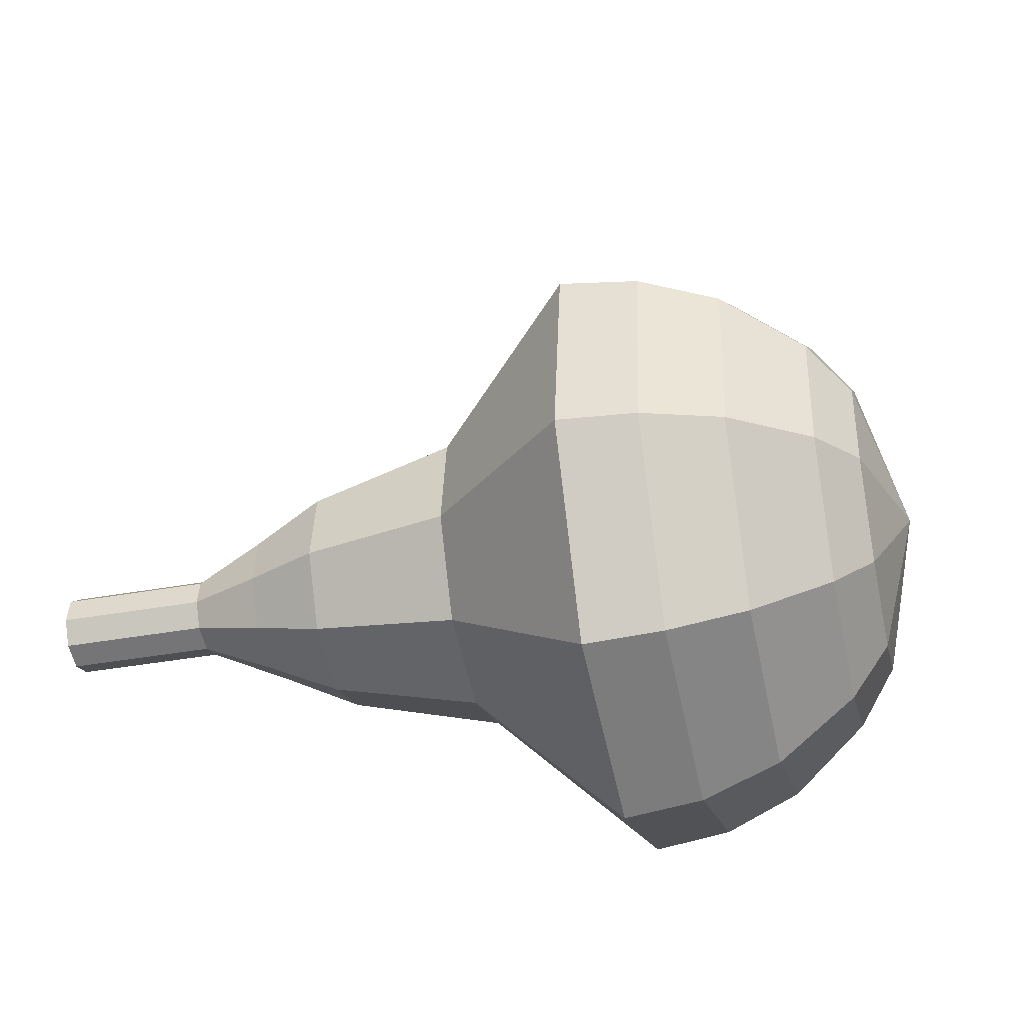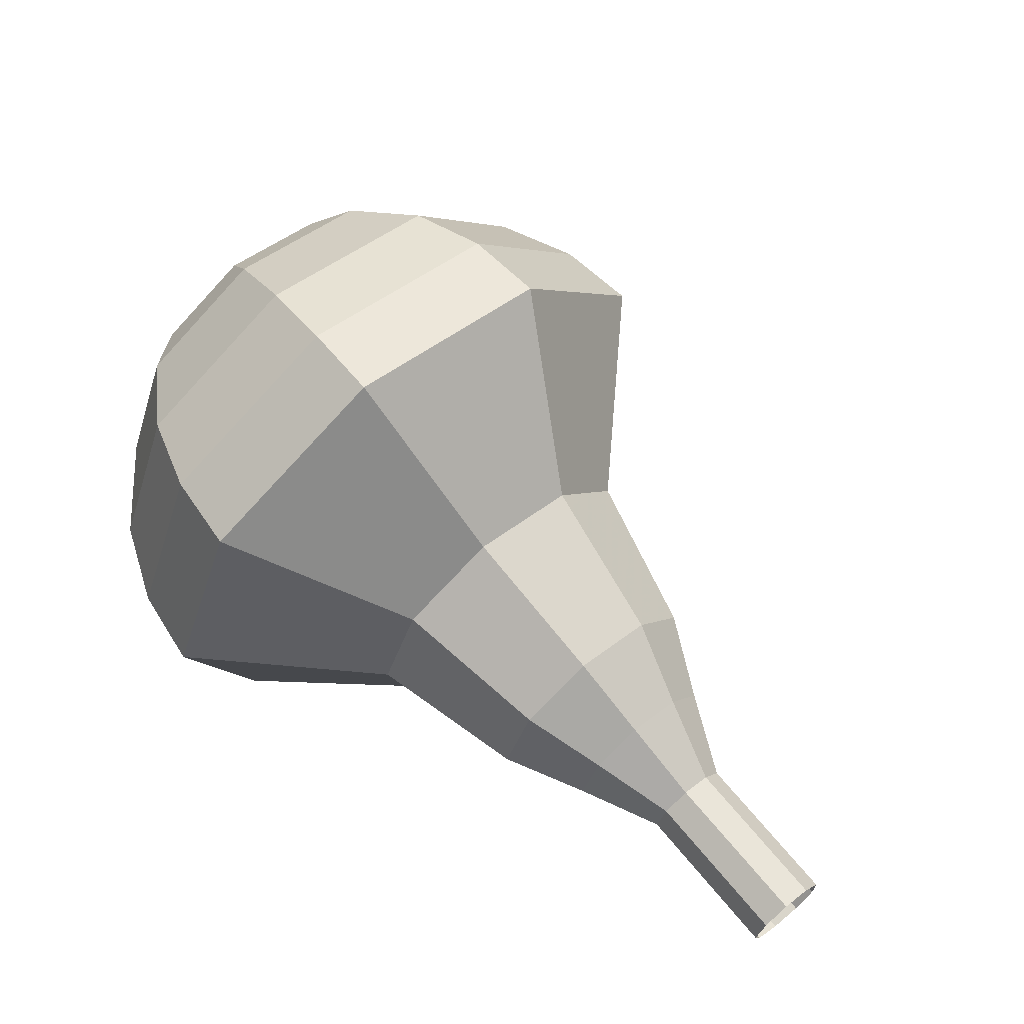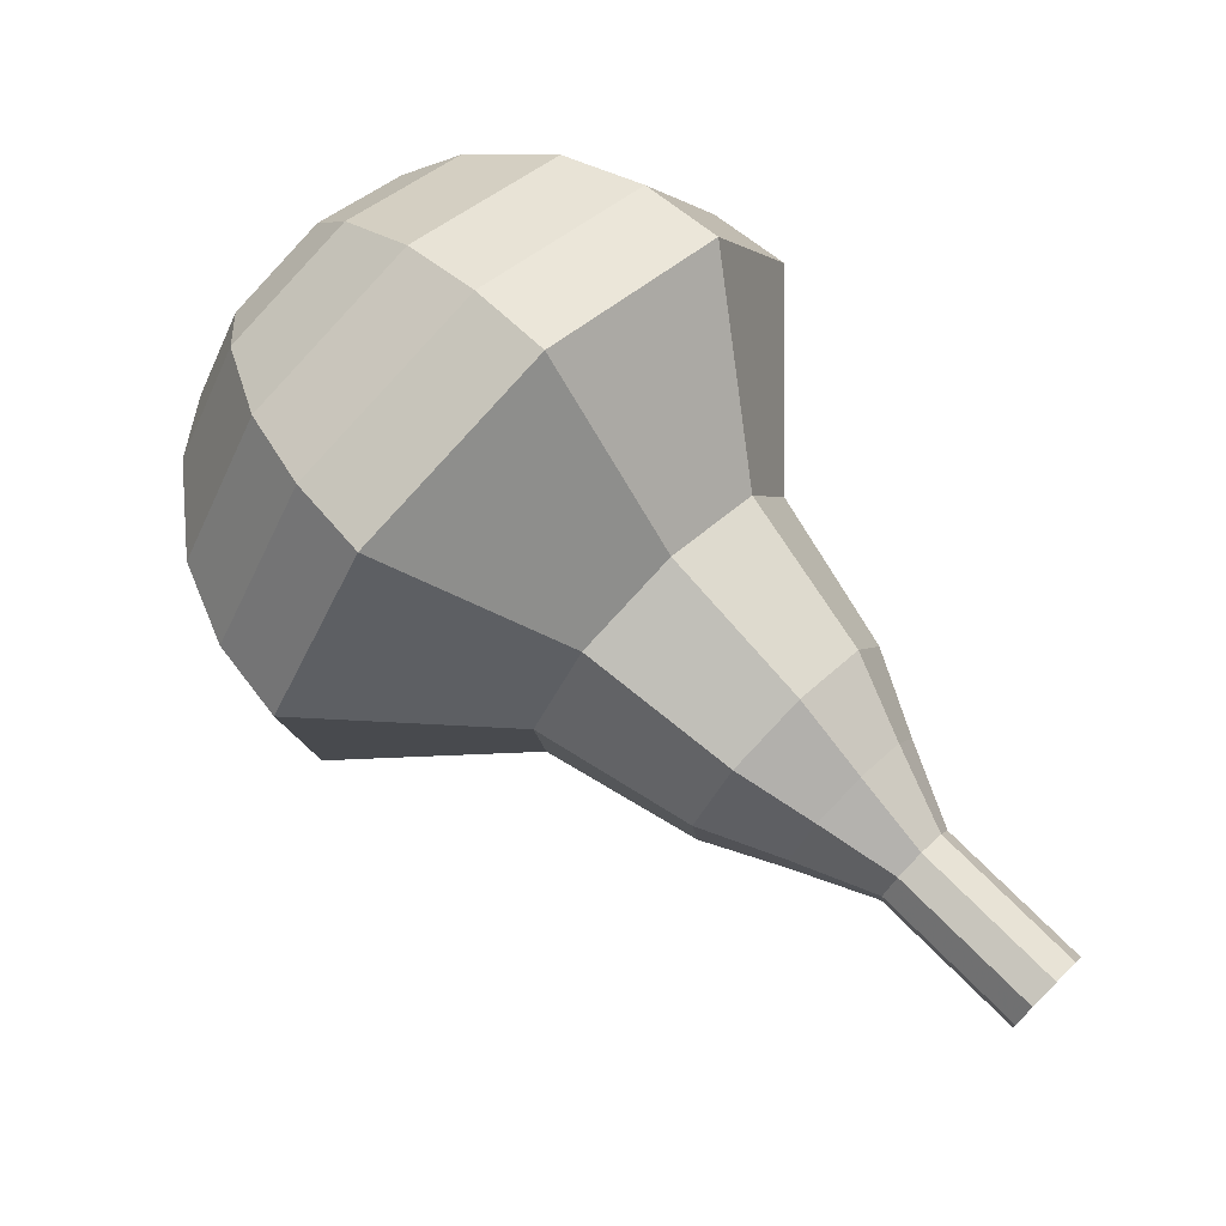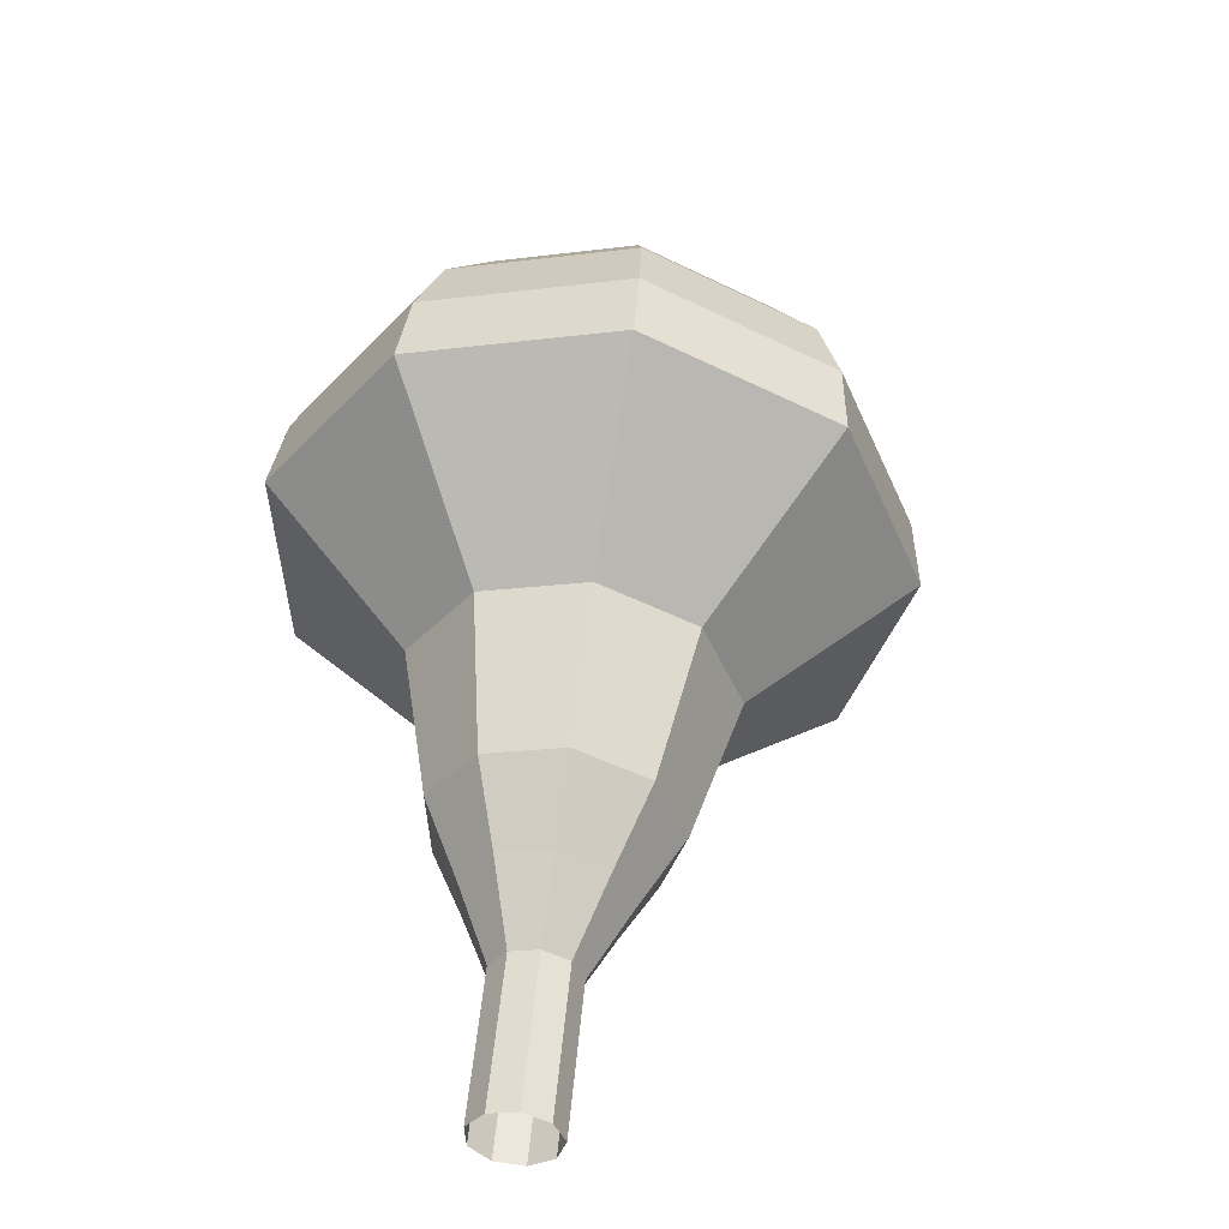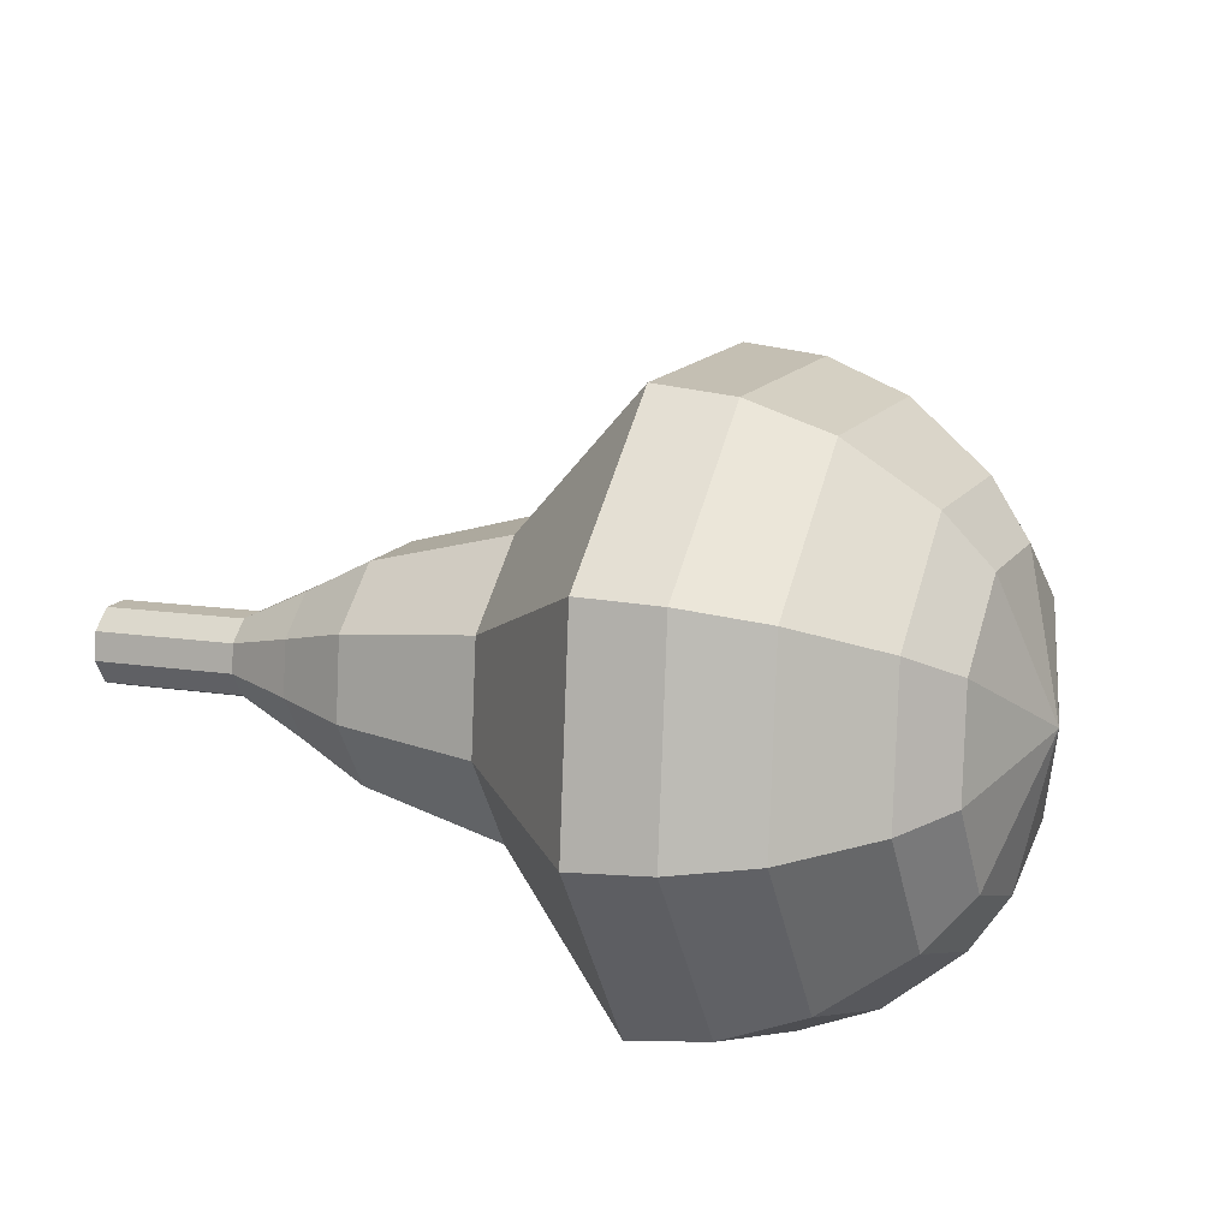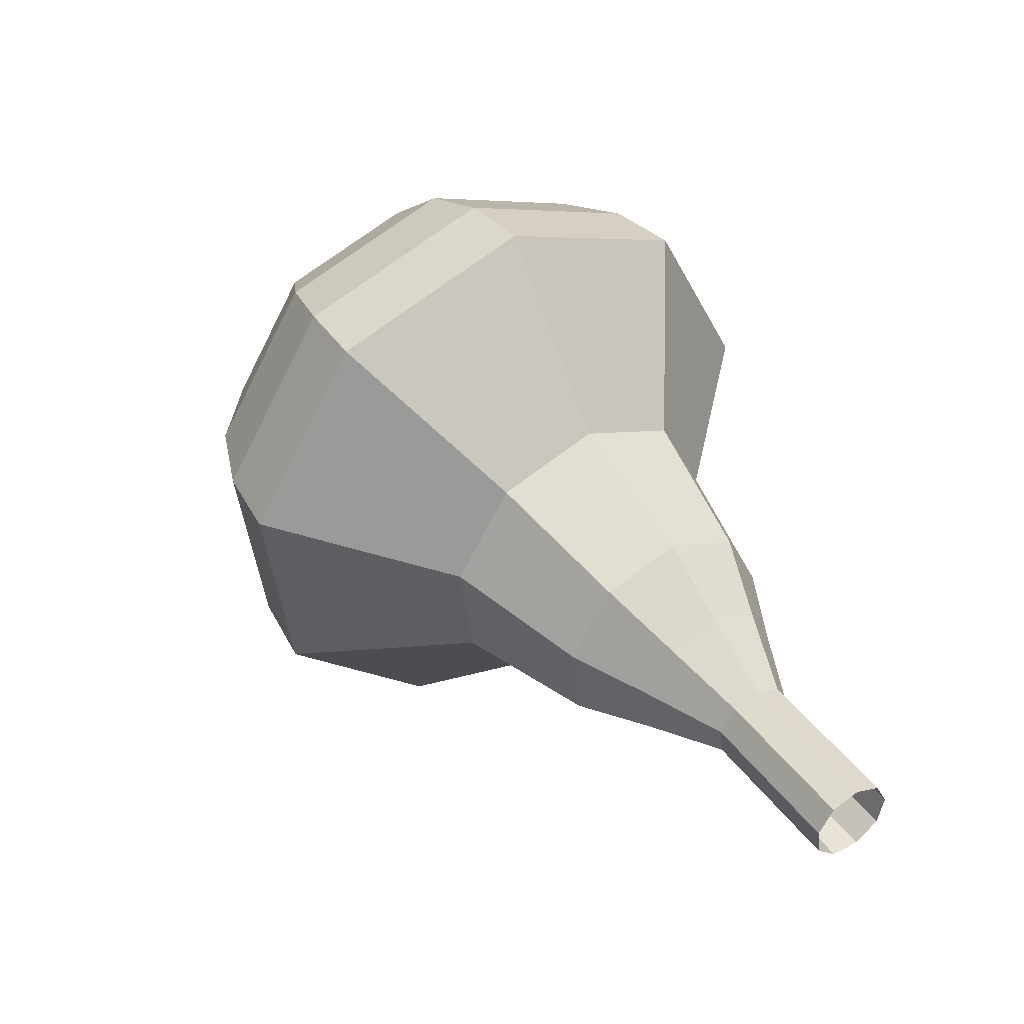
<metadata>
{"format":"obj","ext":"obj","renderer":"f3d","projection":"perspective","resolution":1024,"background":"white","views":[{"elev":67.8,"azim":-158.8,"up":"+Y"},{"elev":34.7,"azim":31.9,"up":"+Z"},{"elev":-72.5,"azim":-53.5,"up":"+Z"},{"elev":24.0,"azim":81.5,"up":"+Z"},{"elev":43.2,"azim":-134.8,"up":"+Y"},{"elev":27.2,"azim":80.7,"up":"+Y"}]}
</metadata>
<code>
g tube1
v 118.2 131.7 101
v 117.9 131.6 100.4
v 117.6 131 100.1
v 117.5 130.4 100.2
v 117.6 129.9 100.7
v 117.9 129.8 101.3
v 118.2 130.2 101.8
v 118.4 130.9 101.9
v 118.4 131.5 101.6
v 118.2 131.7 101
v 116.6 132.2 101.8
v 116.3 132 101.2
v 116 131.4 100.9
v 115.9 130.8 101
v 116 130.3 101.5
v 116.2 130.2 102.1
v 116.5 130.6 102.6
v 116.8 131.3 102.7
v 116.8 131.9 102.4
v 116.6 132.2 101.8
v 114.9 132.6 102.5
v 114.6 132.4 101.9
v 114.4 131.8 101.6
v 114.2 131.2 101.7
v 114.3 130.7 102.2
v 114.6 130.6 102.8
v 114.9 131 103.3
v 115.1 131.7 103.4
v 115.1 132.3 103.1
v 114.9 132.6 102.5
v 113.5 133.8 103.3
v 113 133.5 102.2
v 112.4 132.5 101.6
v 112.2 131.2 101.8
v 112.4 130.3 102.7
v 112.9 130.2 103.9
v 113.5 130.9 104.7
v 113.9 132.1 104.9
v 113.9 133.3 104.4
v 113.5 133.8 103.3
v 112.2 135.1 104
v 111.3 134.7 102.4
v 110.5 133.1 101.5
v 110.2 131.3 101.8
v 110.5 129.9 103.1
v 111.2 129.7 104.9
v 112.1 130.8 106.2
v 112.7 132.6 106.5
v 112.7 134.3 105.7
v 112.2 135.1 104
v 109.1 136.8 105.5
v 108 136.2 103.3
v 106.9 134.2 102.1
v 106.5 131.7 102.5
v 106.9 129.9 104.3
v 107.9 129.6 106.7
v 109.1 131.1 108.5
v 109.9 133.5 108.9
v 109.9 135.7 107.7
v 109.1 136.8 105.5
v 106.8 141.3 107
v 104.5 140.1 102.6
v 102.4 136 100.3
v 101.5 131 101.1
v 102.3 127.4 104.7
v 104.3 126.9 109.3
v 106.7 129.7 112.9
v 108.2 134.5 113.7
v 108.3 139.1 111.4
v 106.8 141.3 107
v 105.1 141.5 107.8
v 102.8 140.3 103.5
v 100.8 136.3 101.2
v 99.97 131.5 102
v 100.7 128 105.5
v 102.7 127.5 110
v 105 130.3 113.5
v 106.5 134.9 114.3
v 106.5 139.4 112
v 105.1 141.5 107.8
v 103.2 141.1 108.5
v 101.2 140.1 104.7
v 99.41 136.6 102.7
v 98.66 132.2 103.4
v 99.32 129.1 106.5
v 101.1 128.7 110.6
v 103.1 131.1 113.7
v 104.5 135.3 114.4
v 104.5 139.2 112.3
v 103.2 141.1 108.5
v 101.2 140.1 109.3
v 99.67 139.2 106.4
v 98.29 136.6 104.8
v 97.71 133.3 105.4
v 98.22 130.9 107.8
v 99.57 130.5 110.8
v 101.1 132.4 113.2
v 102.2 135.6 113.8
v 102.2 138.6 112.2
v 101.2 140.1 109.3
v 100.1 139 109.7
v 98.93 138.4 107.6
v 97.92 136.4 106.4
v 97.5 134 106.8
v 97.87 132.3 108.6
v 98.86 132 110.8
v 100 133.4 112.6
v 100.8 135.7 112.9
v 100.8 137.9 111.8
v 100.1 139 109.7
v 98.36 135.7 110.1
v 98.36 135.7 110.1
v 98.36 135.7 110.1
v 98.36 135.7 110.1
v 98.36 135.7 110.1
v 98.36 135.7 110.1
v 98.36 135.7 110.1
v 98.36 135.7 110.1
v 98.36 135.7 110.1
v 98.36 135.7 110.1
f 1 2 12
f 12 11 1
f 2 3 13
f 13 12 2
f 3 4 14
f 14 13 3
f 4 5 15
f 15 14 4
f 5 6 16
f 16 15 5
f 6 7 17
f 17 16 6
f 7 8 18
f 18 17 7
f 8 9 19
f 19 18 8
f 9 10 20
f 20 19 9
f 11 12 22
f 22 21 11
f 12 13 23
f 23 22 12
f 13 14 24
f 24 23 13
f 14 15 25
f 25 24 14
f 15 16 26
f 26 25 15
f 16 17 27
f 27 26 16
f 17 18 28
f 28 27 17
f 18 19 29
f 29 28 18
f 19 20 30
f 30 29 19
f 21 22 32
f 32 31 21
f 22 23 33
f 33 32 22
f 23 24 34
f 34 33 23
f 24 25 35
f 35 34 24
f 25 26 36
f 36 35 25
f 26 27 37
f 37 36 26
f 27 28 38
f 38 37 27
f 28 29 39
f 39 38 28
f 29 30 40
f 40 39 29
f 31 32 42
f 42 41 31
f 32 33 43
f 43 42 32
f 33 34 44
f 44 43 33
f 34 35 45
f 45 44 34
f 35 36 46
f 46 45 35
f 36 37 47
f 47 46 36
f 37 38 48
f 48 47 37
f 38 39 49
f 49 48 38
f 39 40 50
f 50 49 39
f 41 42 52
f 52 51 41
f 42 43 53
f 53 52 42
f 43 44 54
f 54 53 43
f 44 45 55
f 55 54 44
f 45 46 56
f 56 55 45
f 46 47 57
f 57 56 46
f 47 48 58
f 58 57 47
f 48 49 59
f 59 58 48
f 49 50 60
f 60 59 49
f 51 52 62
f 62 61 51
f 52 53 63
f 63 62 52
f 53 54 64
f 64 63 53
f 54 55 65
f 65 64 54
f 55 56 66
f 66 65 55
f 56 57 67
f 67 66 56
f 57 58 68
f 68 67 57
f 58 59 69
f 69 68 58
f 59 60 70
f 70 69 59
f 61 62 72
f 72 71 61
f 62 63 73
f 73 72 62
f 63 64 74
f 74 73 63
f 64 65 75
f 75 74 64
f 65 66 76
f 76 75 65
f 66 67 77
f 77 76 66
f 67 68 78
f 78 77 67
f 68 69 79
f 79 78 68
f 69 70 80
f 80 79 69
f 71 72 82
f 82 81 71
f 72 73 83
f 83 82 72
f 73 74 84
f 84 83 73
f 74 75 85
f 85 84 74
f 75 76 86
f 86 85 75
f 76 77 87
f 87 86 76
f 77 78 88
f 88 87 77
f 78 79 89
f 89 88 78
f 79 80 90
f 90 89 79
f 81 82 92
f 92 91 81
f 82 83 93
f 93 92 82
f 83 84 94
f 94 93 83
f 84 85 95
f 95 94 84
f 85 86 96
f 96 95 85
f 86 87 97
f 97 96 86
f 87 88 98
f 98 97 87
f 88 89 99
f 99 98 88
f 89 90 100
f 100 99 89
f 91 92 102
f 102 101 91
f 92 93 103
f 103 102 92
f 93 94 104
f 104 103 93
f 94 95 105
f 105 104 94
f 95 96 106
f 106 105 95
f 96 97 107
f 107 106 96
f 97 98 108
f 108 107 97
f 98 99 109
f 109 108 98
f 99 100 110
f 110 109 99
f 101 102 112
f 112 111 101
f 102 103 113
f 113 112 102
f 103 104 114
f 114 113 103
f 104 105 115
f 115 114 104
f 105 106 116
f 116 115 105
f 106 107 117
f 117 116 106
f 107 108 118
f 118 117 107
f 108 109 119
f 119 118 108
f 109 110 120
f 120 119 109
g

</code>
